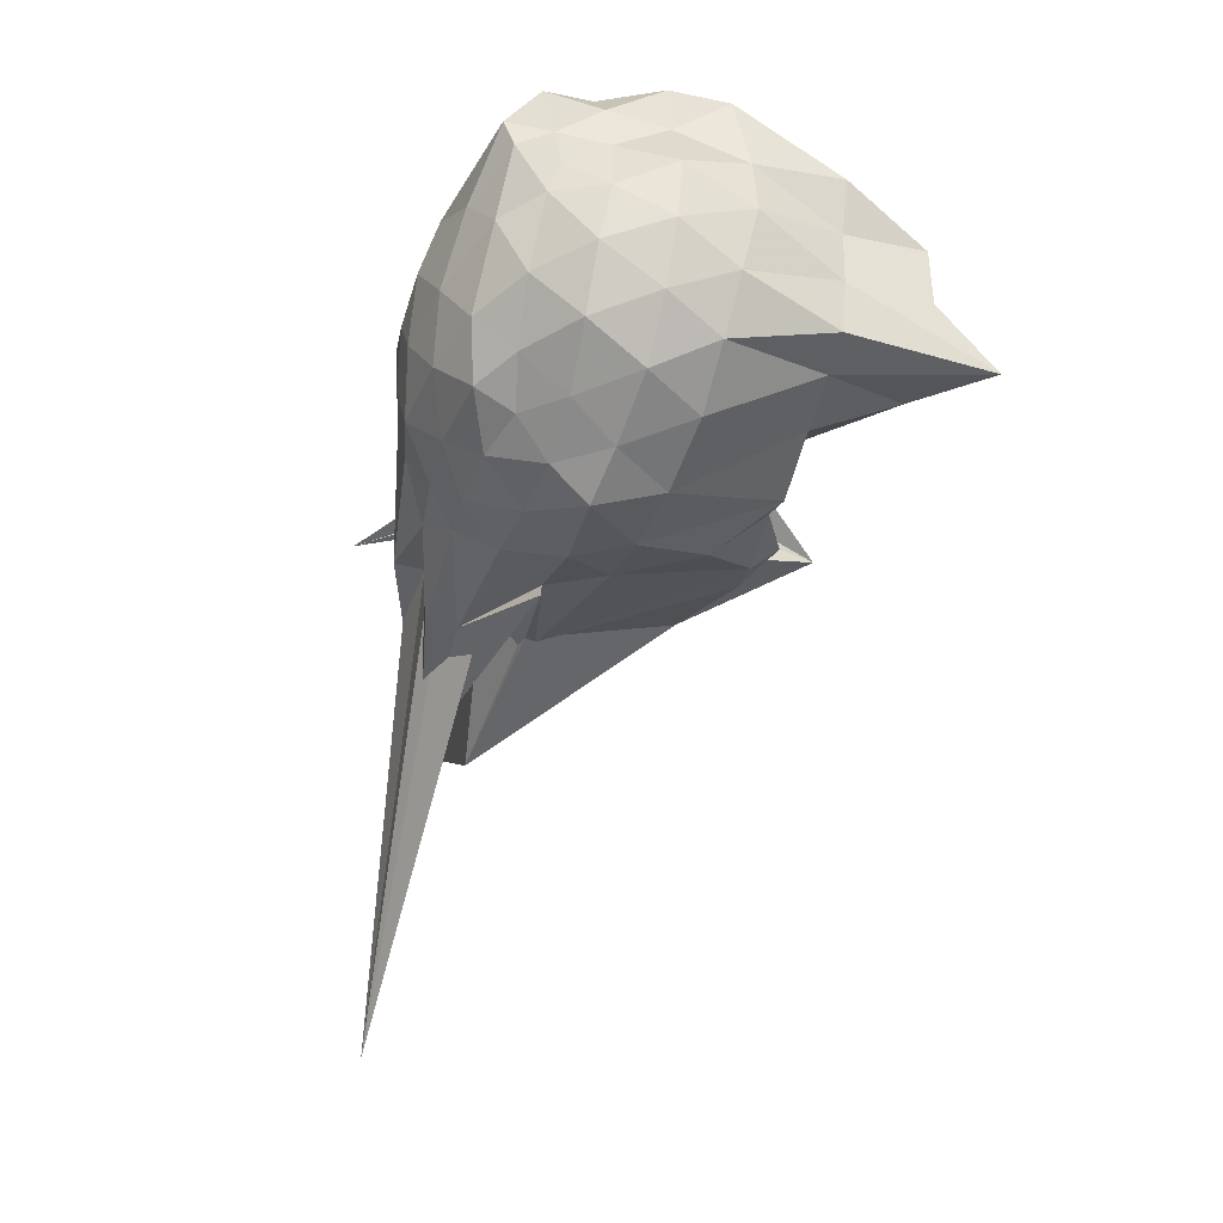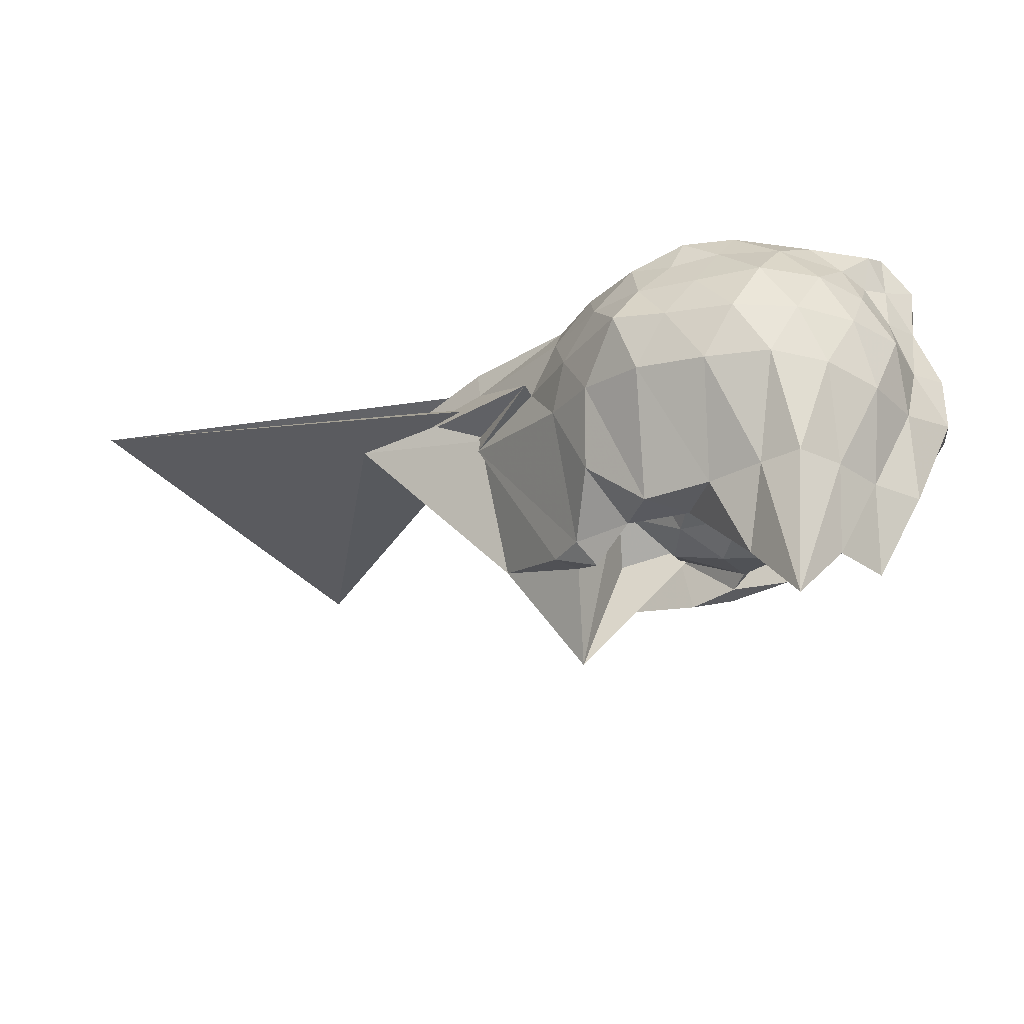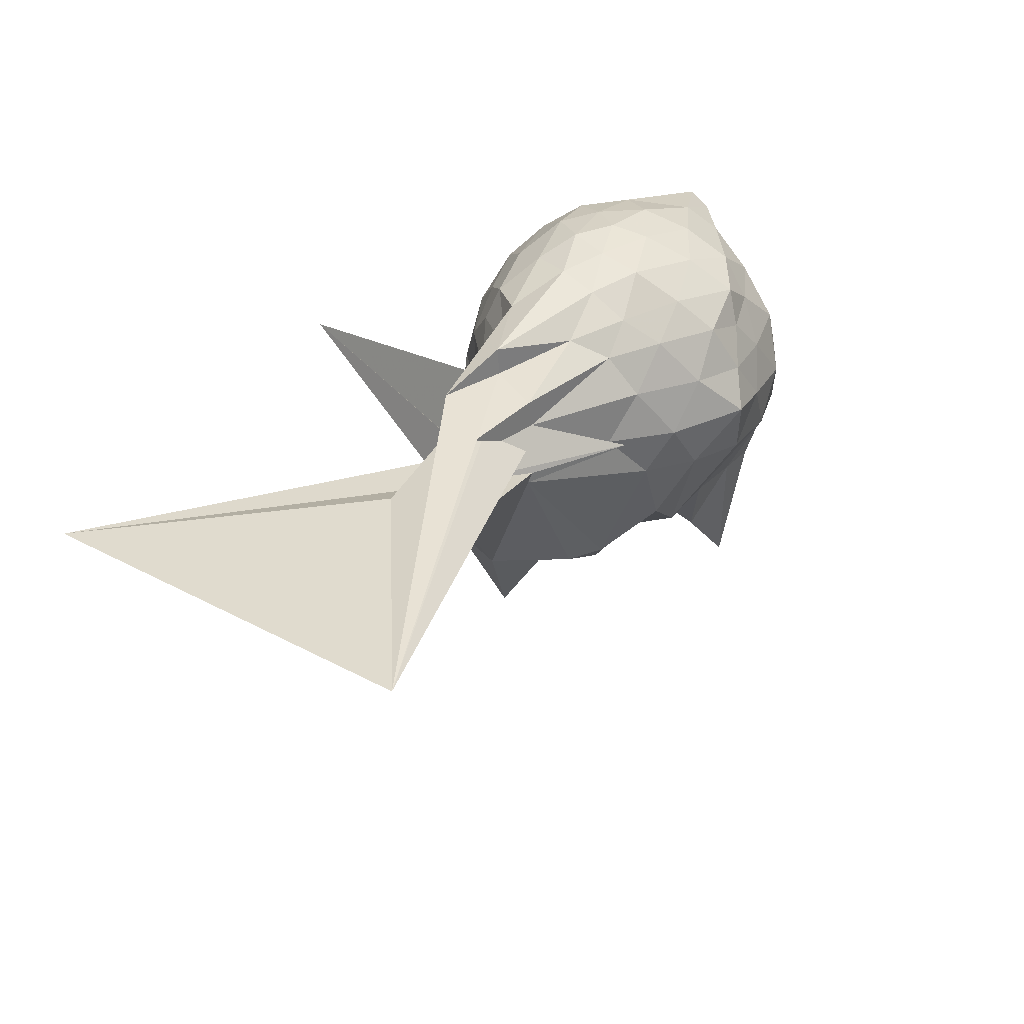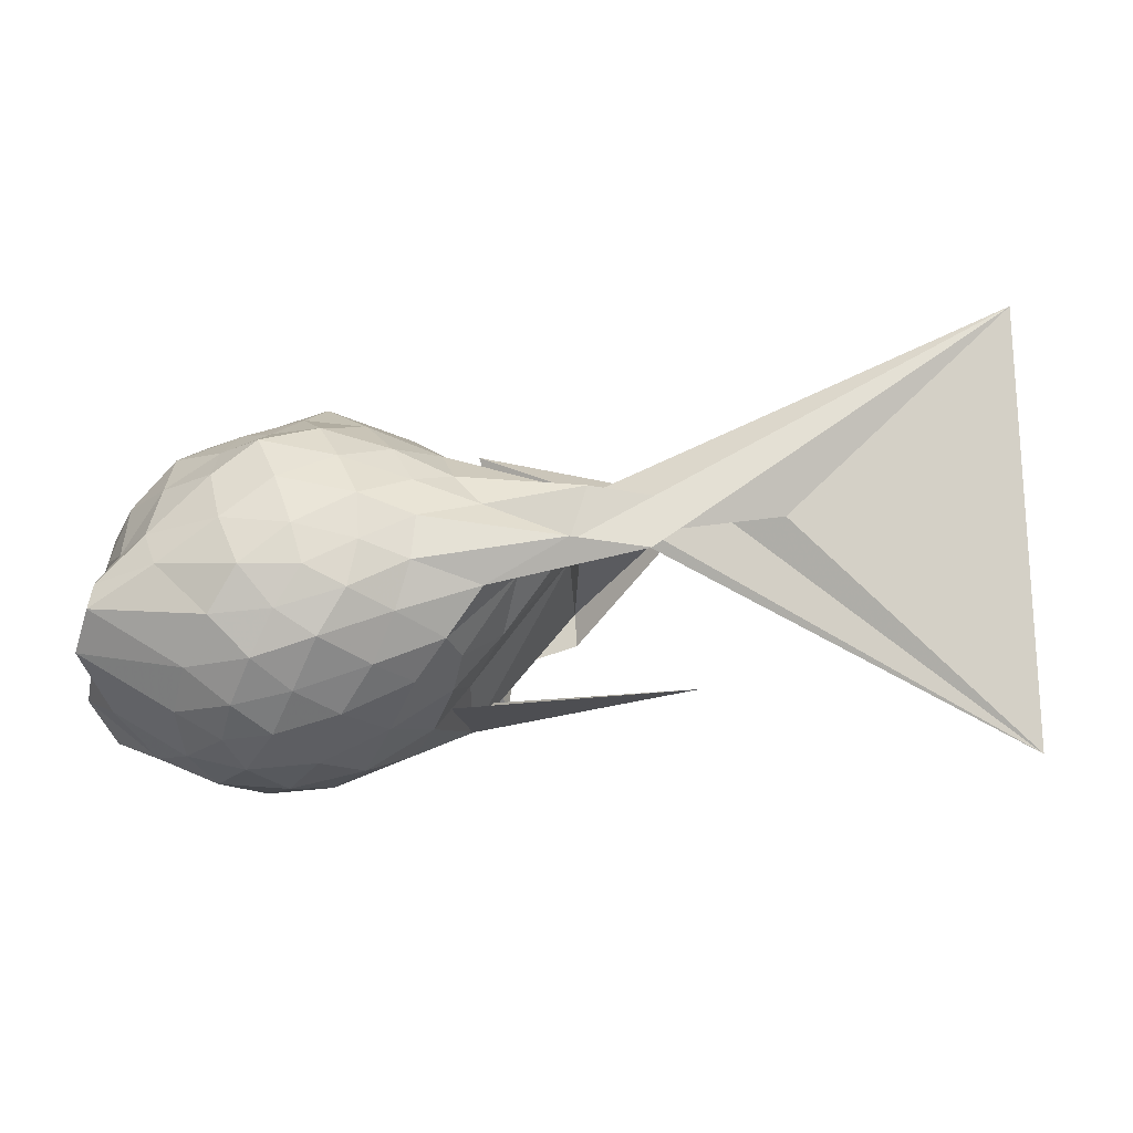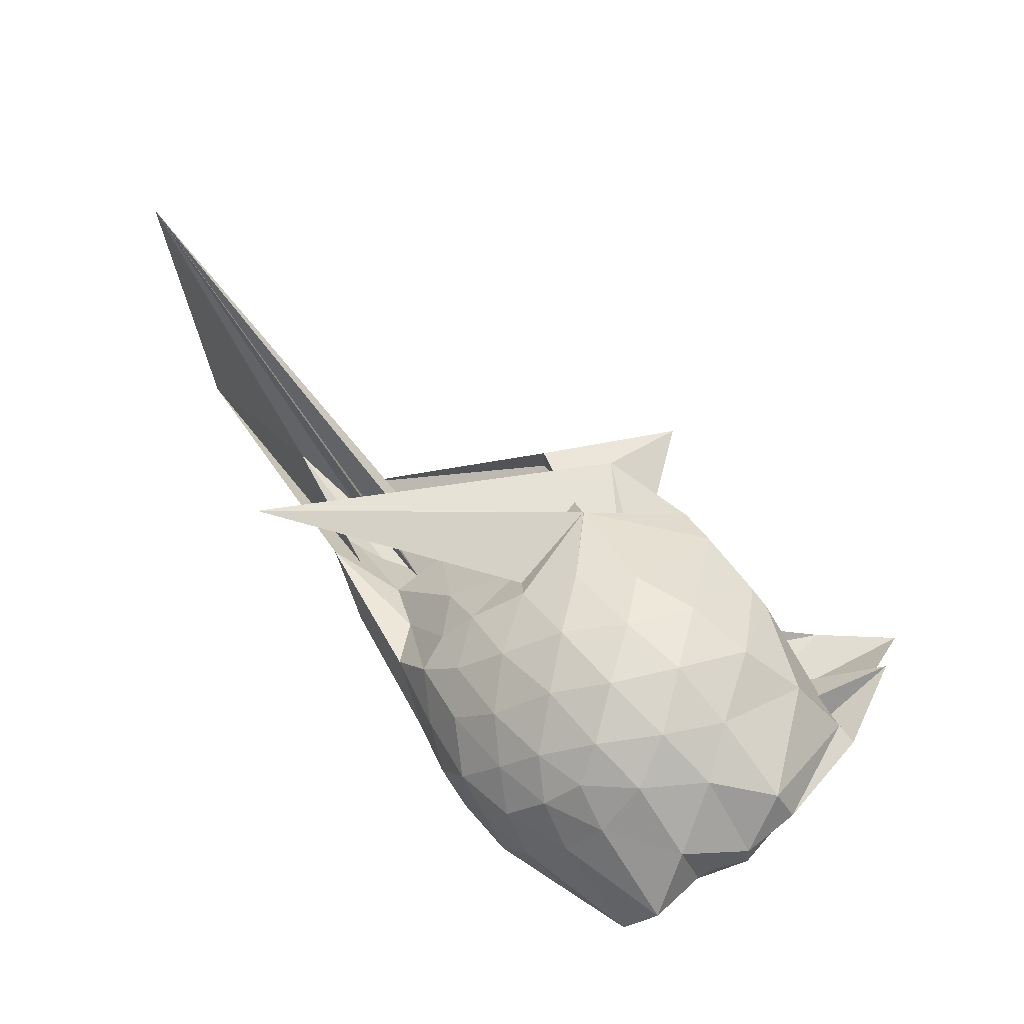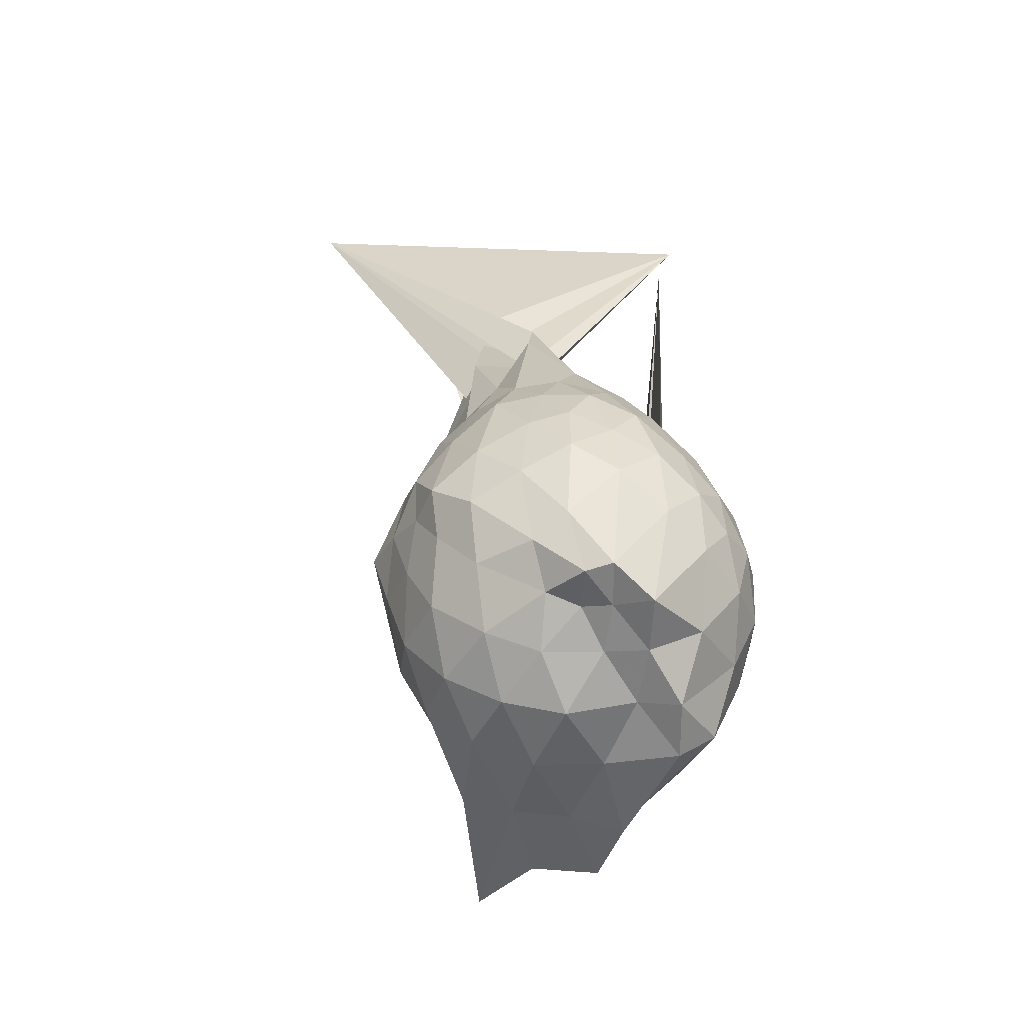
<metadata>
{"format":"obj","ext":"obj","renderer":"f3d","projection":"perspective","resolution":1024,"background":"white","views":[{"elev":-43.9,"azim":76.2,"up":"+Y"},{"elev":-31.8,"azim":40.5,"up":"+Z"},{"elev":36.2,"azim":-46.2,"up":"+Z"},{"elev":77.3,"azim":-176.5,"up":"+Z"},{"elev":74.1,"azim":51.8,"up":"+Y"},{"elev":29.7,"azim":92.8,"up":"+Z"}]}
</metadata>
<code>
v -2.442 -0.3515 0.04402
v -2.453 -0.3405 -1.518
v -1.624 -0.2825 -0.3819
v -1.585 -0.1606 -0.3462
v -1.532 -0.003391 -0.2861
v -1.943 0.2056 -0.3041
v -2.137 0.3001 -0.3387
v -2.344 0.2741 -0.2841
v -2.61 0.1811 -0.2557
v -2.889 0.0318 -0.2691
v -3.065 -0.09286 -0.317
v -3.265 -0.4235 -0.2714
v -3.794 -0.5587 -0.2187
v -3.461 -0.5702 -0.2479
v -3.521 -0.8131 -0.2734
v -2.98 -0.8175 -0.2754
v -2.727 -0.9142 -0.2665
v -2.422 -0.9912 -0.2907
v -2.216 -0.9738 -0.3615
v -2.023 -0.87 -0.3247
v -1.808 -0.6969 -0.3109
v -1.656 -0.4208 -0.3395
v -1.573 -0.1899 -0.5517
v -1.548 -0.01603 -0.5231
v -1.659 0.1907 -0.5057
v -1.972 0.3505 -0.5164
v -2.221 0.3944 -0.4842
v -2.511 0.3518 -0.4755
v -2.792 0.2022 -0.4416
v -3.032 0.02234 -0.4614
v -3.216 -0.2173 -0.4736
v -3.463 -0.5731 -0.3418
v -5.228 -1.713 -0.3699
v -4.338 -0.7658 -0.4036
v -3.503 -0.8158 -0.4005
v -2.915 -0.9451 -0.4496
v -2.595 -1.058 -0.4722
v -2.324 -1.082 -0.5086
v -2.069 -1.001 -0.5262
v -1.808 -0.8785 -0.516
v -1.639 -0.6577 -0.5228
v -1.563 -0.4335 -0.5535
v -1.548 -0.05442 -0.7684
v -1.5 0.1177 -0.7432
v -1.812 0.3372 -0.7609
v -2.077 0.432 -0.721
v -2.376 0.4374 -0.6865
v -2.684 0.3453 -0.6763
v -2.951 0.1559 -0.6808
v -3.081 -0.04801 -0.7745
v -3.465 -0.571 -0.601
v -3.512 -0.8216 -0.4844
v -5.419 0.1366 -0.4773
v -3.057 -1.002 -0.642
v -3.083 -0.9232 -0.6484
v -2.773 -1.066 -0.6797
v -2.4 -1.178 -0.6748
v -2.174 -1.101 -0.7156
v -1.883 -1.001 -0.7532
v -1.67 -0.8195 -0.766
v -1.534 -0.5852 -0.7772
v -1.477 -0.3315 -0.7836
v -1.5 0.1187 -0.986
v -1.598 0.2583 -0.9631
v -1.963 0.3729 -0.9645
v -2.253 0.4332 -0.9512
v -2.533 0.3959 -0.9077
v -2.86 0.2421 -0.8993
v -3.089 0.09438 -1.131
v -3.09 0.09497 -1.127
v -3.495 -0.4744 -1.245
v -4.12 -0.9868 -0.5608
v -3.497 -0.8161 -0.6703
v -3.517 -0.8083 -0.7175
v -2.892 -1.001 -0.8736
v -2.63 -1.091 -0.9023
v -2.329 -1.115 -0.9448
v -2.023 -1.036 -0.9865
v -1.769 -0.9061 -0.9984
v -1.611 -0.7089 -1.026
v -1.526 -0.4576 -1.07
v -1.538 -0.1774 -1.063
v -1.675 -0.06398 -1.435
v -1.896 0.1567 -1.351
v -2.143 0.3147 -1.24
v -2.422 0.3352 -1.183
v -2.682 0.2913 -1.088
v -3.086 0.09259 -1.13
v -4.001 0.03803 -0.004986
v -2.622 0.06978 -1.002
v -3.513 -0.3344 -1.251
v -3.525 -0.5775 -1.296
v -3.117 -0.7173 -1.438
v -2.946 -0.778 -1.439
v -2.743 -0.9584 -1.214
v -2.495 -0.8637 -1.436
v -2.195 -0.8005 -1.439
v -1.94 -0.7806 -1.437
v -1.756 -0.7592 -1.438
v -1.693 -0.5498 -1.436
v -1.666 -0.3111 -1.436
v -1.581 -0.091 -1.439
v -1.594 -0.2697 -0.2027
v -1.587 -0.1602 -0.1574
v -1.988 0.05055 -0.1521
v -2.181 0.1832 -0.1866
v -2.426 0.12 -0.1404
v -2.73 -0.002306 -0.1295
v -3.006 -0.132 -0.1658
v -3.141 -0.3424 -0.1195
v -3.464 -0.5622 -0.1224
v -3.107 -0.6855 -0.1804
v -2.824 -0.7645 -0.1588
v -2.521 -0.8435 -0.1506
v -2.189 -0.9023 -0.2012
v -2.021 -0.7336 -0.1536
v -1.78 -0.4762 -0.1794
v -1.847 -0.3429 -0.0861
v -2.084 -0.1434 -0.02591
v -2.261 0.01488 -0.04894
v -2.517 -0.07842 -0.00477
v -2.807 -0.2042 -0.0462
v -2.854 -0.408 -0.02124
v -2.858 -0.5962 -0.06062
v -2.623 -0.6645 -0.02178
v -2.29 -0.7219 -0.06664
v -2.087 -0.537 -0.04405
v -2.189 -0.3405 0.02957
v -2.343 -0.1752 0.01576
v -2.621 -0.2733 0.03433
v -2.648 -0.4699 0.01608
v -2.381 -0.5178 0.01982
v -1.742 -0.2285 -1.475
v -2.266 0.04081 -1.502
v -2.362 0.05288 -1.501
v -2.664 0.0323 -1.502
v -2.824 -0.05837 -1.515
v -3.223 -0.06257 -1.405
v -3.233 -0.3786 -1.807
v -3.093 -0.5802 -1.435
v -2.893 -0.699 -1.545
v -2.675 -0.7502 -1.435
v -2.412 -0.6478 -1.438
v -2.089 -0.6789 -1.778
v -1.85 -0.7027 -2.066
v -1.775 -0.4688 -1.807
v -1.752 -0.1901 -1.802
v -1.931 -0.08879 -1.076
v -2.321 0.00409 -1.254
v -2.596 -0.04794 -1.499
v -2.892 -0.04805 -1.232
v -2.994 -0.3876 -0.9854
v -2.798 -0.5589 -1.272
v -2.636 -0.7571 -1.044
v -2.325 -0.7177 -1.343
v -2.027 -0.6107 -1.112
v -1.994 -0.3281 -1.399
v -2.26 -0.1296 -1.486
v -2.511 -0.0901 -1.467
v -2.706 -0.3585 -1.418
v -2.531 -0.5494 -1.429
v -2.248 -0.4716 -1.441
f 3 23 4
f 4 23 24
f 4 24 5
f 5 24 25
f 5 25 6
f 6 25 26
f 6 26 7
f 7 26 27
f 7 27 8
f 8 27 28
f 8 28 9
f 9 28 29
f 9 29 10
f 10 29 30
f 10 30 11
f 11 30 31
f 11 31 12
f 12 31 32
f 12 32 13
f 13 32 33
f 13 33 14
f 14 33 34
f 14 34 15
f 15 34 35
f 15 35 16
f 16 35 36
f 16 36 17
f 17 36 37
f 17 37 18
f 18 37 38
f 18 38 19
f 19 38 39
f 19 39 20
f 20 39 40
f 20 40 21
f 21 40 41
f 21 41 22
f 22 41 42
f 22 42 3
f 3 42 23
f 23 43 24
f 24 43 44
f 24 44 25
f 25 44 45
f 25 45 26
f 26 45 46
f 26 46 27
f 27 46 47
f 27 47 28
f 28 47 48
f 28 48 29
f 29 48 49
f 29 49 30
f 30 49 50
f 30 50 31
f 31 50 51
f 31 51 32
f 32 51 52
f 32 52 33
f 33 52 53
f 33 53 34
f 34 53 54
f 34 54 35
f 35 54 55
f 35 55 36
f 36 55 56
f 36 56 37
f 37 56 57
f 37 57 38
f 38 57 58
f 38 58 39
f 39 58 59
f 39 59 40
f 40 59 60
f 40 60 41
f 41 60 61
f 41 61 42
f 42 61 62
f 42 62 23
f 23 62 43
f 43 63 44
f 44 63 64
f 44 64 45
f 45 64 65
f 45 65 46
f 46 65 66
f 46 66 47
f 47 66 67
f 47 67 48
f 48 67 68
f 48 68 49
f 49 68 69
f 49 69 50
f 50 69 70
f 50 70 51
f 51 70 71
f 51 71 52
f 52 71 72
f 52 72 53
f 53 72 73
f 53 73 54
f 54 73 74
f 54 74 55
f 55 74 75
f 55 75 56
f 56 75 76
f 56 76 57
f 57 76 77
f 57 77 58
f 58 77 78
f 58 78 59
f 59 78 79
f 59 79 60
f 60 79 80
f 60 80 61
f 61 80 81
f 61 81 62
f 62 81 82
f 62 82 43
f 43 82 63
f 63 83 64
f 64 83 84
f 64 84 65
f 65 84 85
f 65 85 66
f 66 85 86
f 66 86 67
f 67 86 87
f 67 87 68
f 68 87 88
f 68 88 69
f 69 88 89
f 69 89 70
f 70 89 90
f 70 90 71
f 71 90 91
f 71 91 72
f 72 91 92
f 72 92 73
f 73 92 93
f 73 93 74
f 74 93 94
f 74 94 75
f 75 94 95
f 75 95 76
f 76 95 96
f 76 96 77
f 77 96 97
f 77 97 78
f 78 97 98
f 78 98 79
f 79 98 99
f 79 99 80
f 80 99 100
f 80 100 81
f 81 100 101
f 81 101 82
f 82 101 102
f 82 102 63
f 63 102 83
f 103 104 118
f 104 119 118
f 104 105 119
f 105 120 119
f 105 106 120
f 106 107 120
f 107 121 120
f 107 108 121
f 108 122 121
f 108 109 122
f 109 110 122
f 110 123 122
f 110 111 123
f 111 124 123
f 111 112 124
f 112 113 124
f 113 125 124
f 113 114 125
f 114 126 125
f 114 115 126
f 115 116 126
f 116 127 126
f 116 117 127
f 117 118 127
f 117 103 118
f 118 119 128
f 119 129 128
f 119 120 129
f 120 121 129
f 121 130 129
f 121 122 130
f 122 123 130
f 123 131 130
f 123 124 131
f 124 125 131
f 125 132 131
f 125 126 132
f 126 127 132
f 127 128 132
f 127 118 128
f 133 148 134
f 134 148 149
f 134 149 135
f 135 149 150
f 135 150 136
f 136 150 137
f 137 150 151
f 137 151 138
f 138 151 152
f 138 152 139
f 139 152 140
f 140 152 153
f 140 153 141
f 141 153 154
f 141 154 142
f 142 154 143
f 143 154 155
f 143 155 144
f 144 155 156
f 144 156 145
f 145 156 146
f 146 156 157
f 146 157 147
f 147 157 148
f 147 148 133
f 148 158 149
f 149 158 159
f 149 159 150
f 150 159 151
f 151 159 160
f 151 160 152
f 152 160 153
f 153 160 161
f 153 161 154
f 154 161 155
f 155 161 162
f 155 162 156
f 156 162 157
f 157 162 158
f 157 158 148
f 3 4 103
f 103 4 104
f 4 5 104
f 104 5 105
f 5 6 105
f 105 6 106
f 6 7 106
f 7 8 106
f 106 8 107
f 8 9 107
f 107 9 108
f 9 10 108
f 108 10 109
f 10 11 109
f 11 12 109
f 109 12 110
f 12 13 110
f 110 13 111
f 13 14 111
f 111 14 112
f 14 15 112
f 15 16 112
f 112 16 113
f 16 17 113
f 113 17 114
f 17 18 114
f 114 18 115
f 18 19 115
f 19 20 115
f 115 20 116
f 20 21 116
f 116 21 117
f 21 22 117
f 117 22 103
f 22 3 103
f 83 133 84
f 84 133 134
f 84 134 85
f 85 134 135
f 85 135 86
f 86 135 136
f 86 136 87
f 87 136 88
f 88 136 137
f 88 137 89
f 89 137 138
f 89 138 90
f 90 138 139
f 90 139 91
f 91 139 92
f 92 139 140
f 92 140 93
f 93 140 141
f 93 141 94
f 94 141 142
f 94 142 95
f 95 142 96
f 96 142 143
f 96 143 97
f 97 143 144
f 97 144 98
f 98 144 145
f 98 145 99
f 99 145 100
f 100 145 146
f 100 146 101
f 101 146 147
f 101 147 102
f 102 147 133
f 102 133 83
f 128 129 1
f 129 130 1
f 130 131 1
f 131 132 1
f 132 128 1
f 159 158 2
f 160 159 2
f 161 160 2
f 162 161 2
f 158 162 2

</code>
